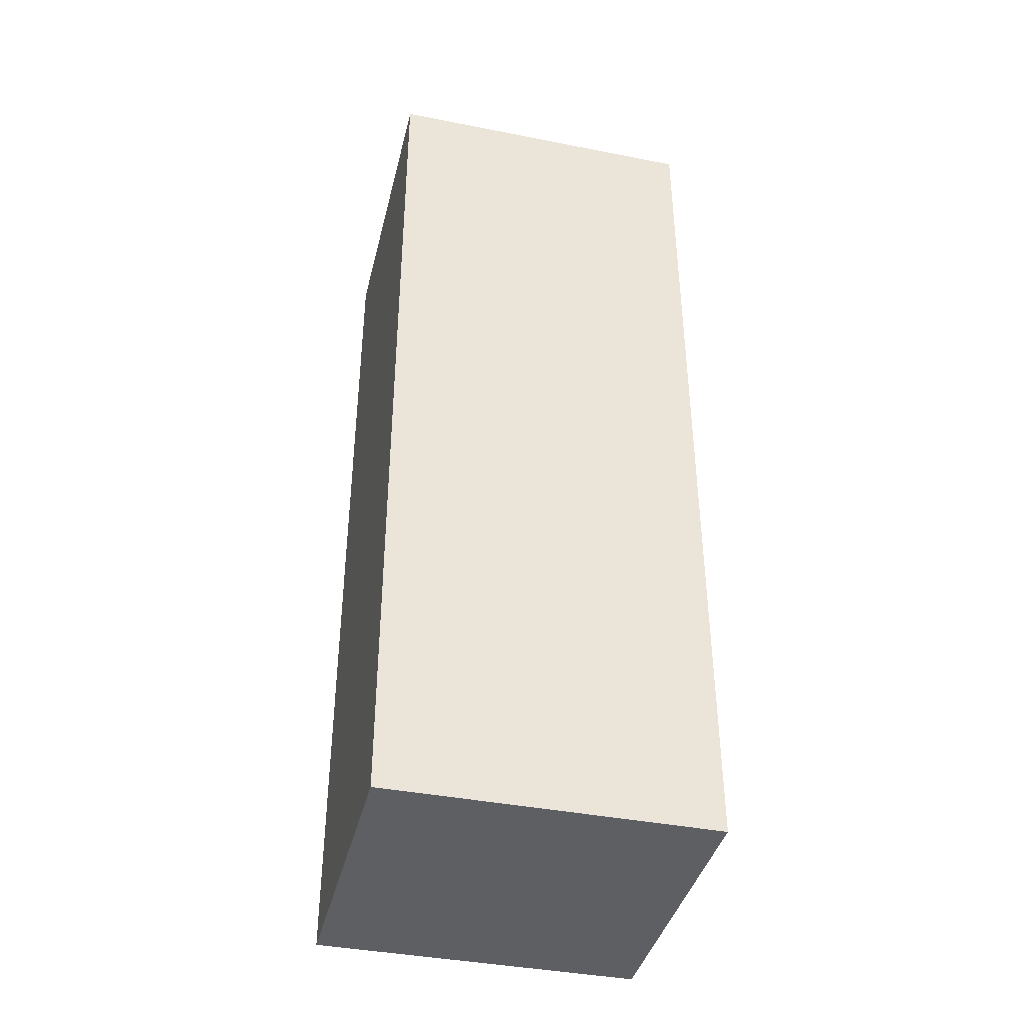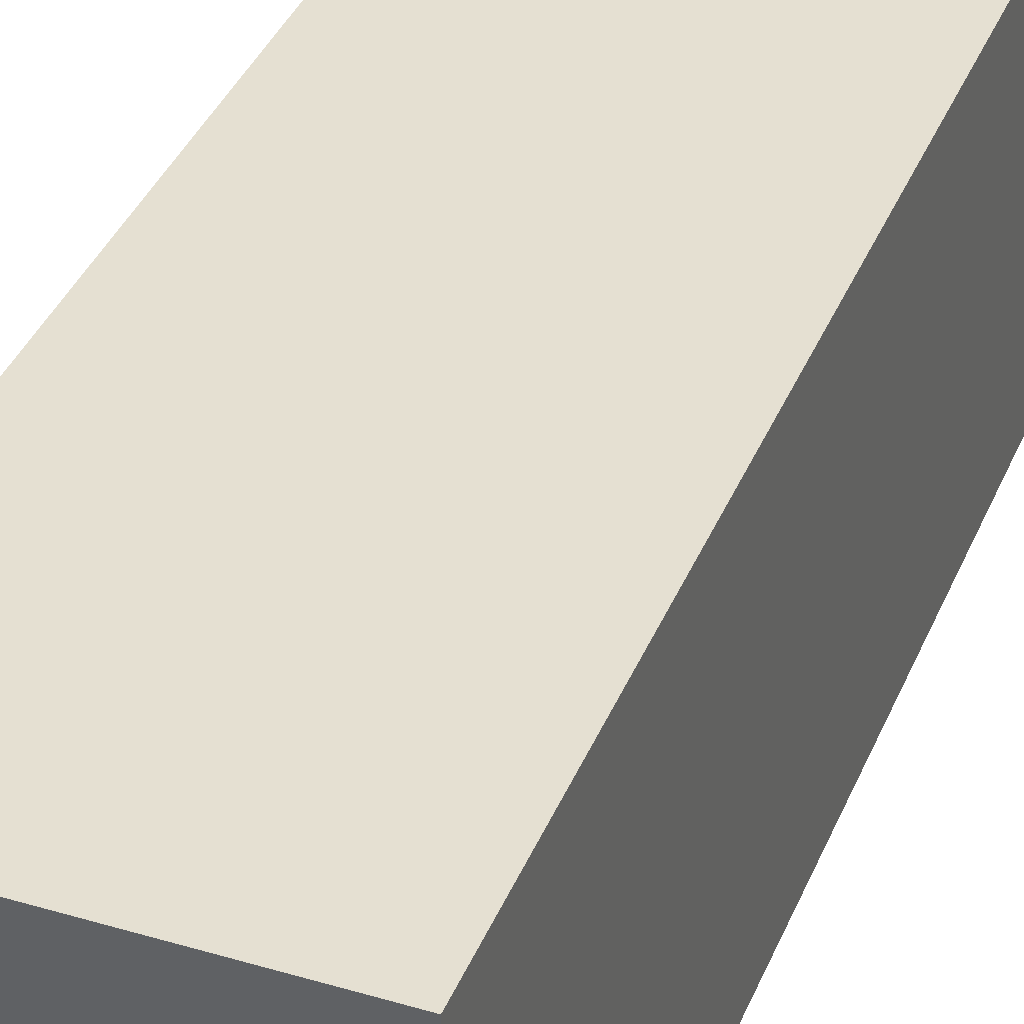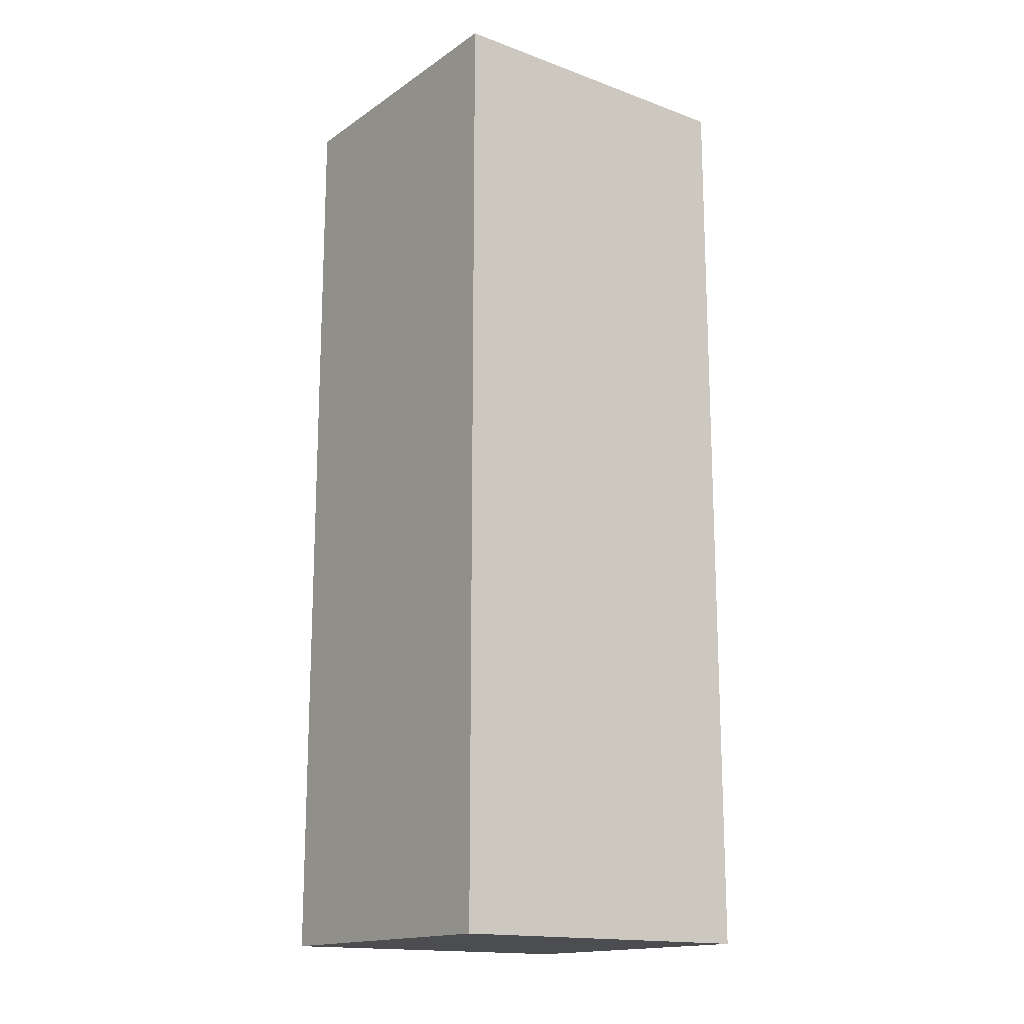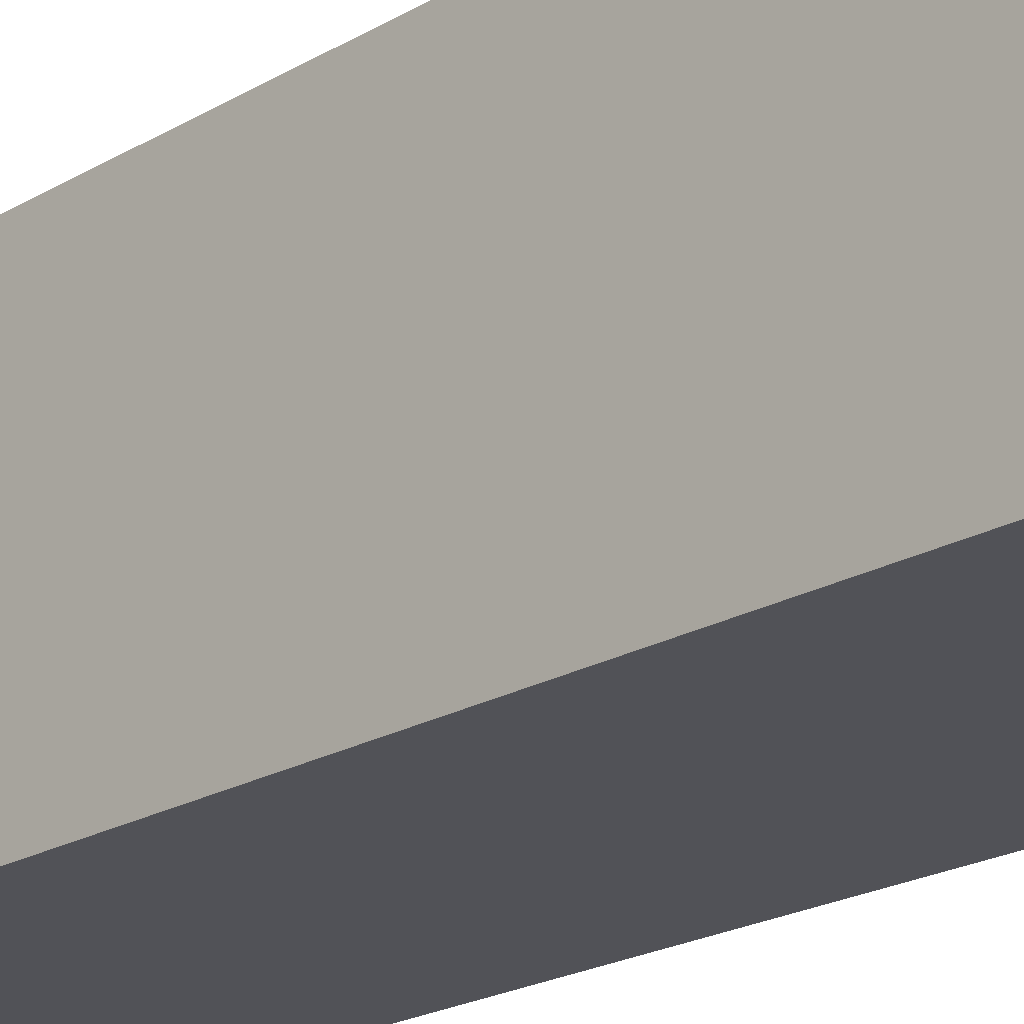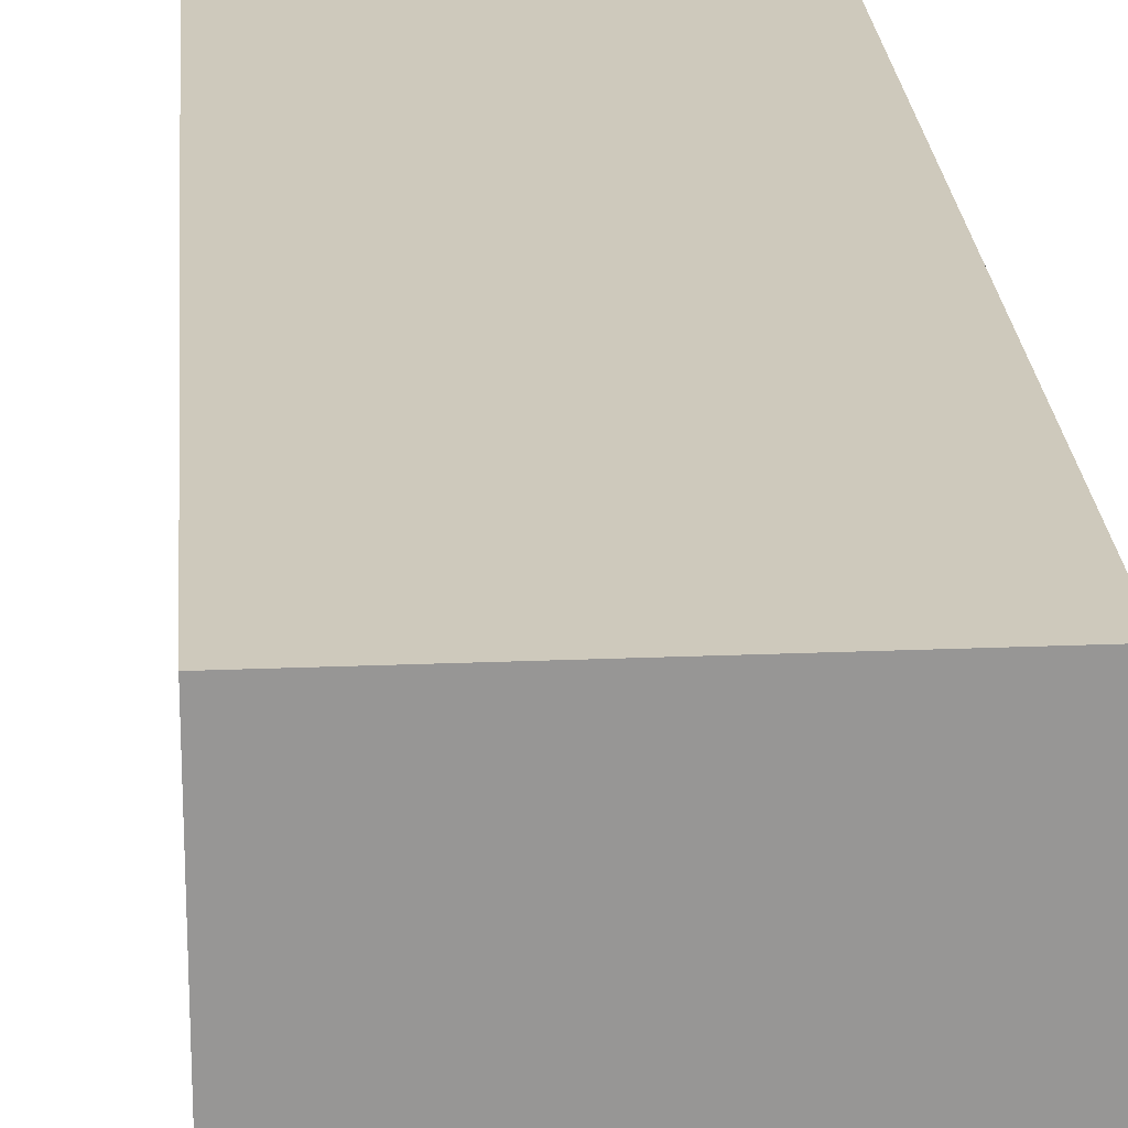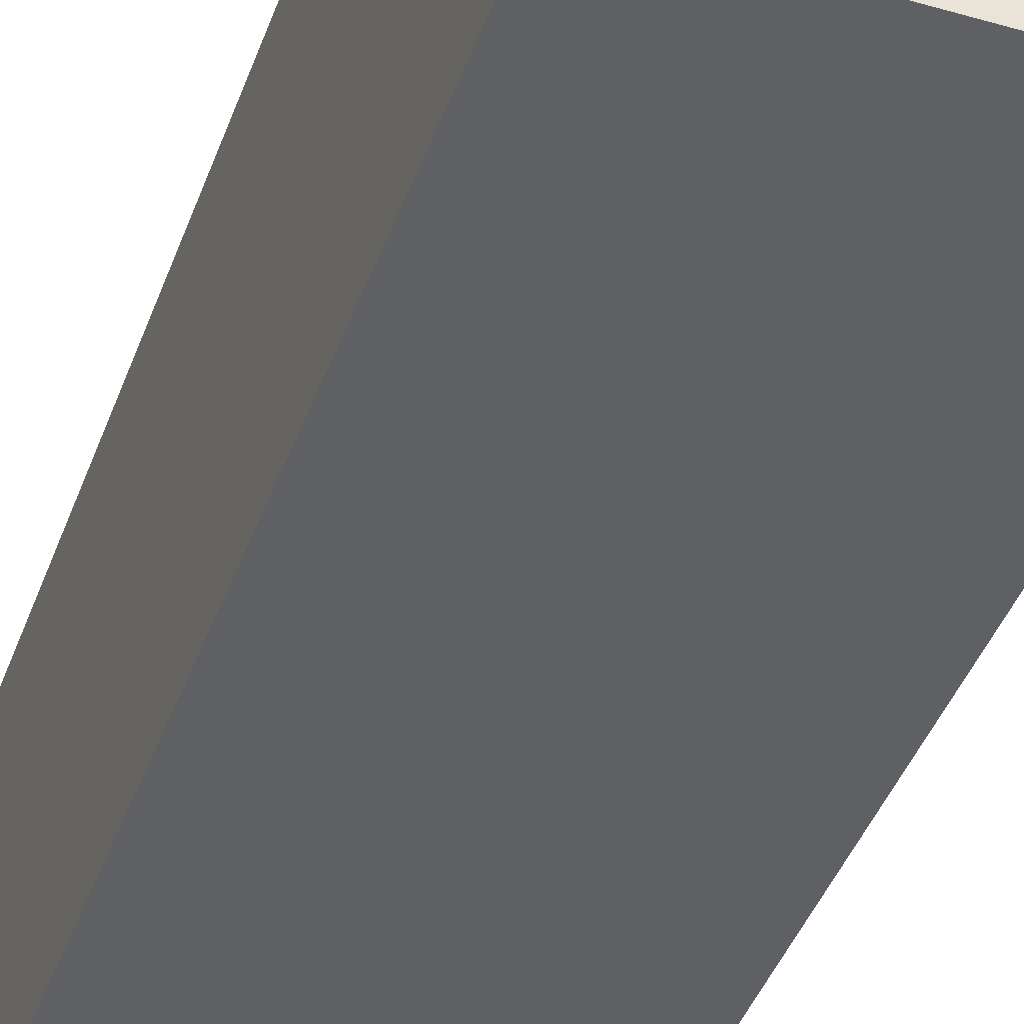
<metadata>
{"format":"obj","ext":"obj","renderer":"f3d","projection":"perspective","resolution":1024,"background":"white","views":[{"elev":-40.2,"azim":76.4,"up":"+Y"},{"elev":37.6,"azim":-159.2,"up":"+Z"},{"elev":-16.2,"azim":53.3,"up":"+Y"},{"elev":-21.6,"azim":-44.2,"up":"+Z"},{"elev":22.5,"azim":-4.1,"up":"+Z"},{"elev":-42.2,"azim":-19.1,"up":"+Z"}]}
</metadata>
<code>
g default
v -1.109 1.452 0.2671
v -0.6092 1.452 0.2671
v -1.109 2.992 0.2671
v -0.6092 2.992 0.2671
v -1.109 2.992 -0.2671
v -0.6092 2.992 -0.2671
v -1.109 1.452 -0.2671
v -0.6092 1.452 -0.2671
g pCube9
f 1 2 3
f 3 2 4
f 3 4 5
f 5 4 6
f 5 6 7
f 7 6 8
f 7 8 1
f 1 8 2
f 2 8 4
f 4 8 6
f 7 1 5
f 5 1 3

</code>
